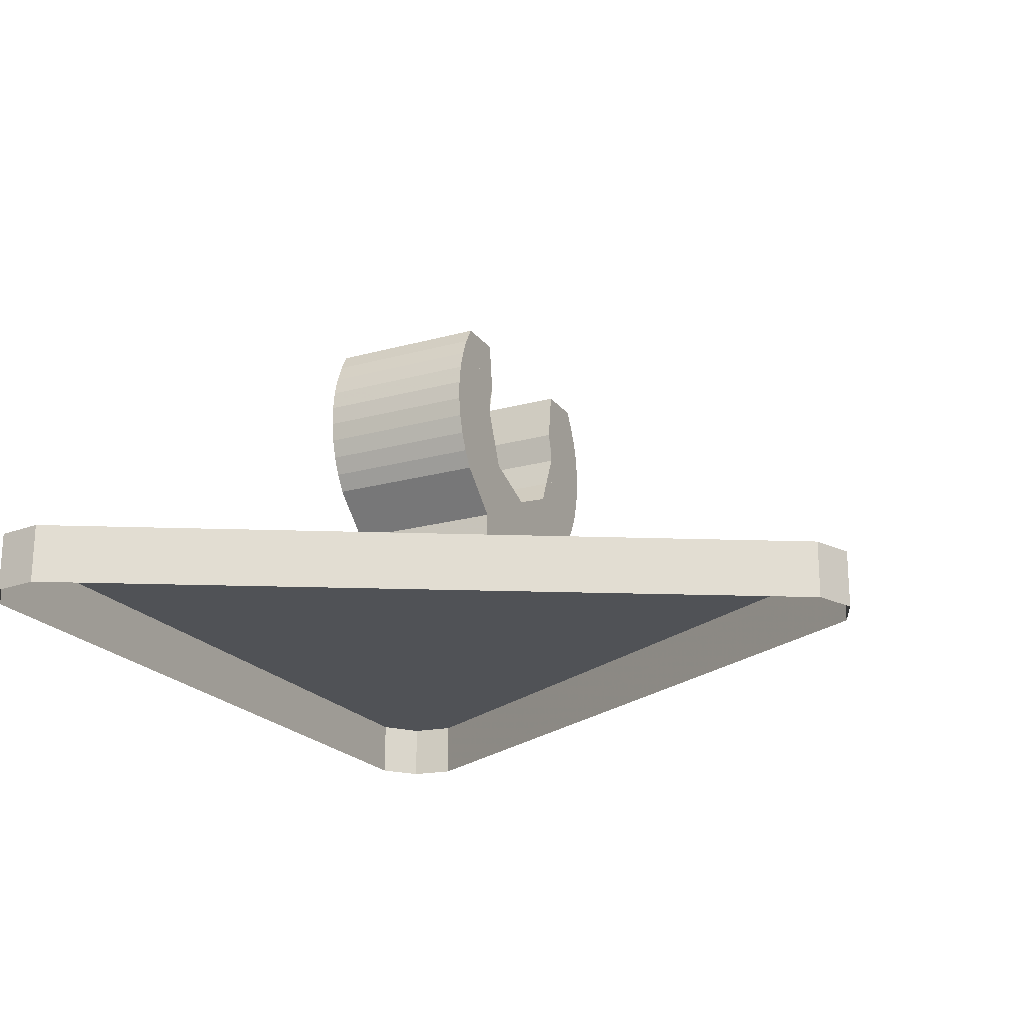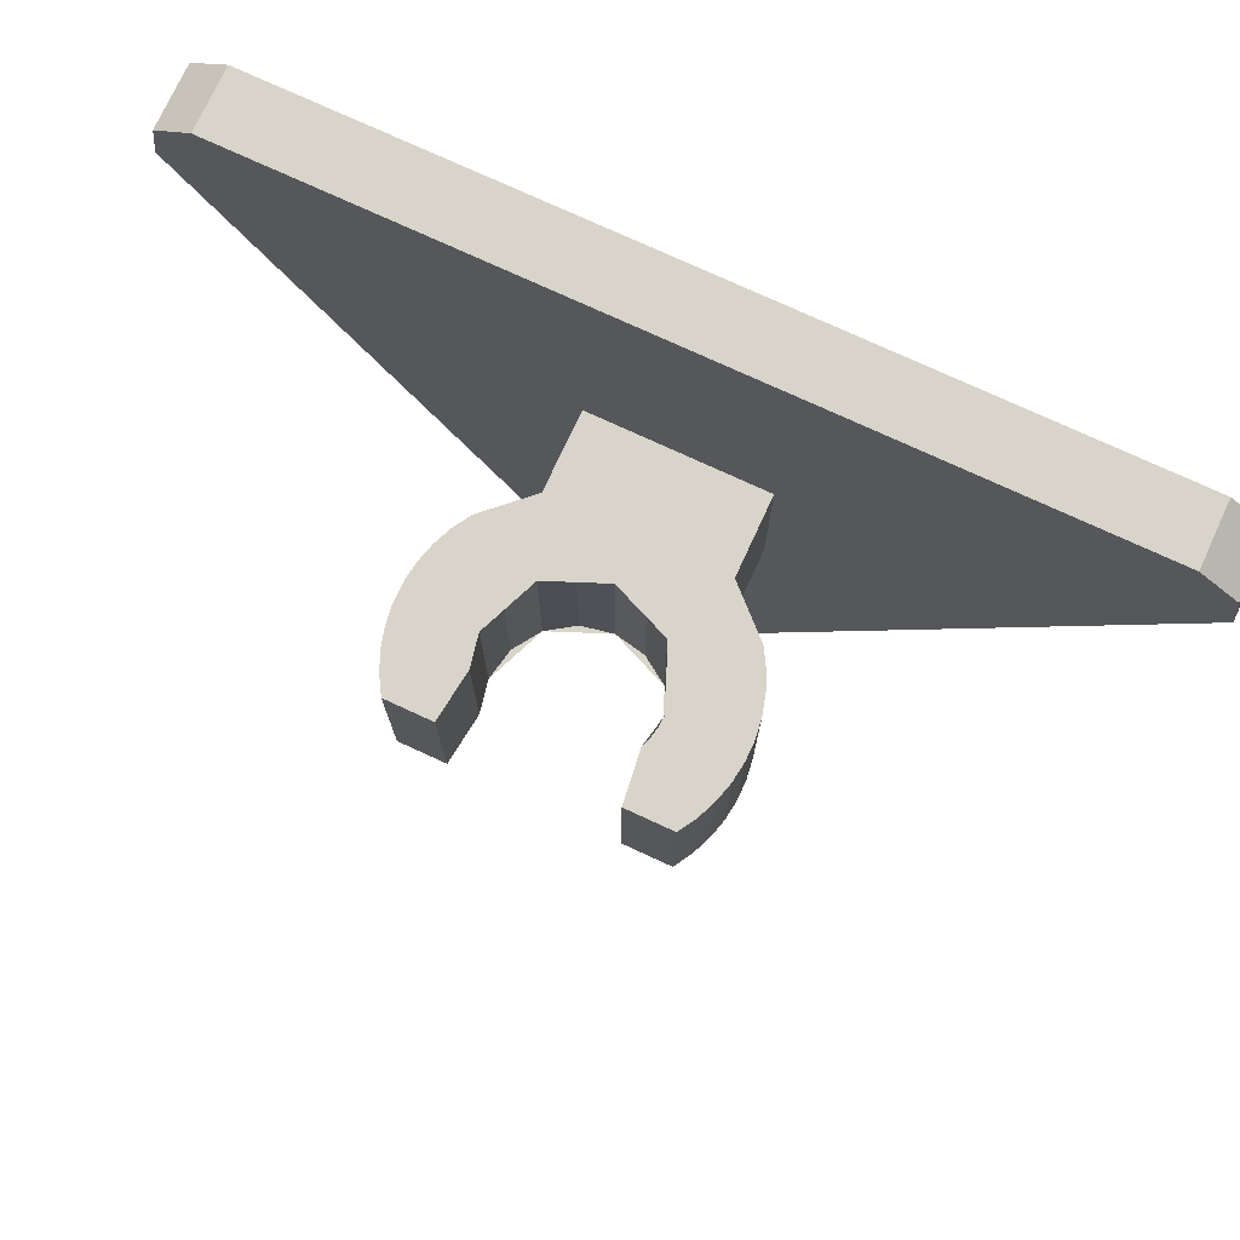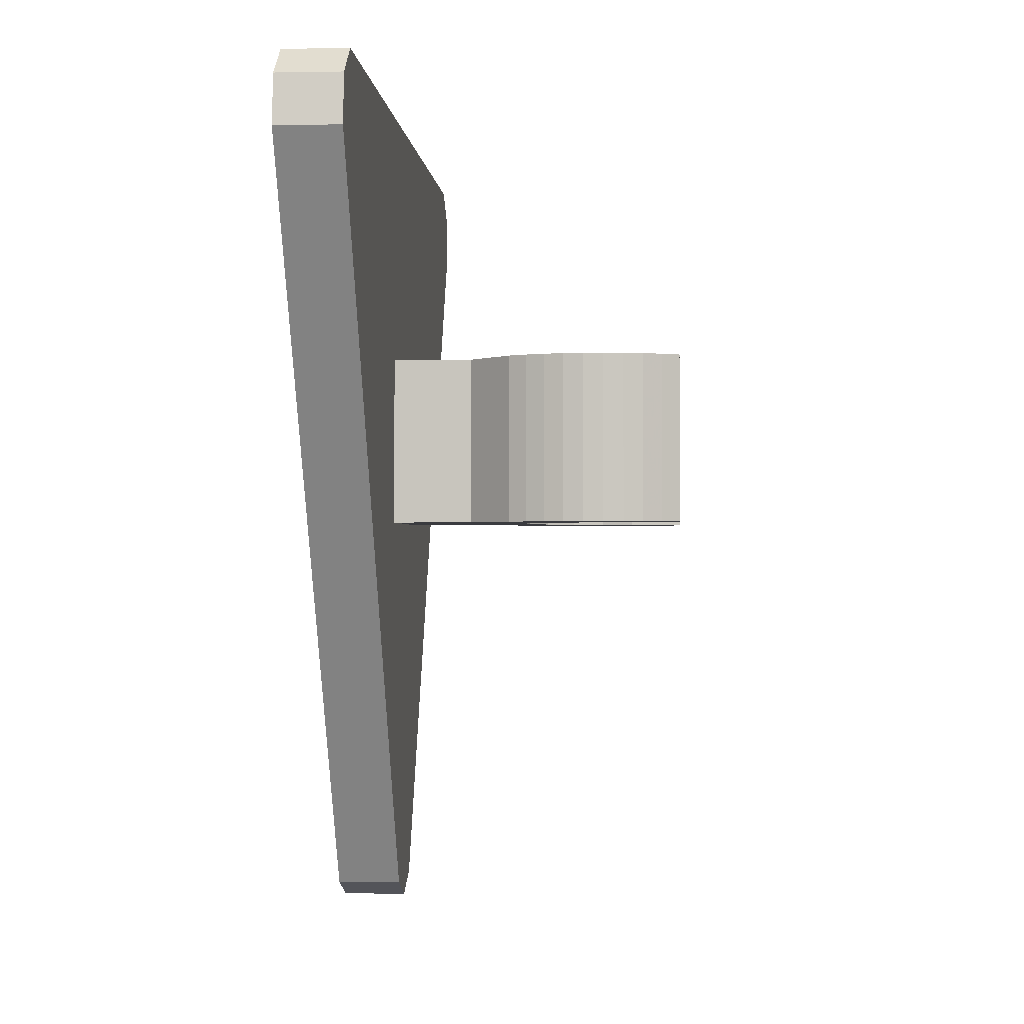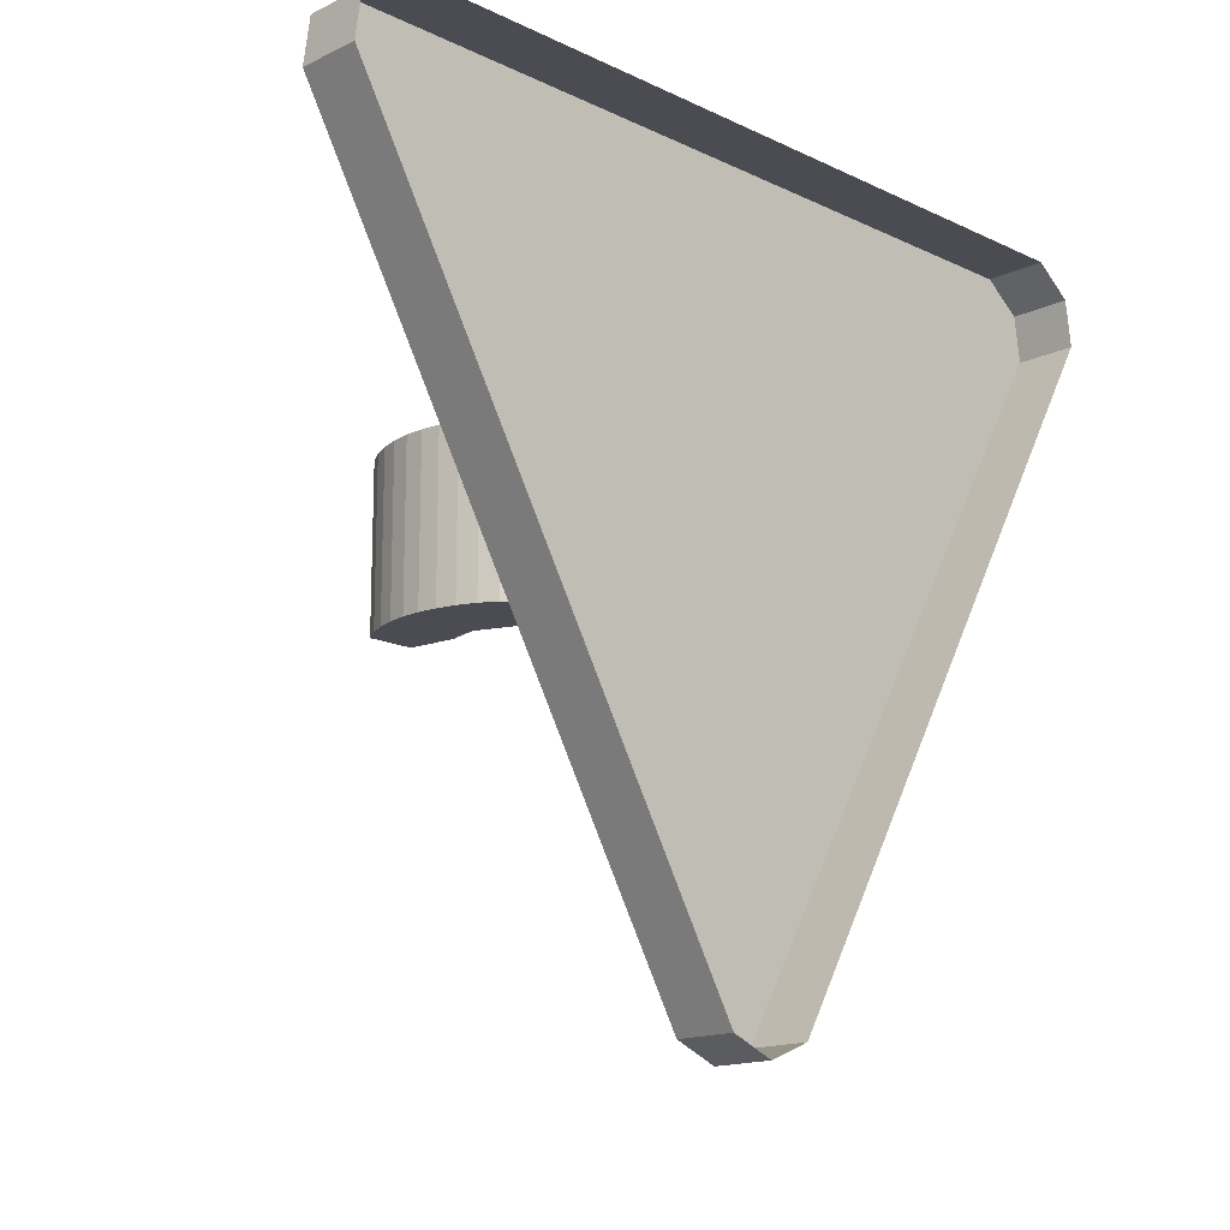
<metadata>
{"format":"obj","ext":"obj","renderer":"f3d","projection":"perspective","resolution":1024,"background":"white","views":[{"elev":-20.9,"azim":-63.5,"up":"+Z"},{"elev":75.4,"azim":24.8,"up":"+Y"},{"elev":-1.2,"azim":-85.9,"up":"+Y"},{"elev":-15.5,"azim":135.0,"up":"+Y"}]}
</metadata>
<code>
v 0 -1.14 -0.5
v -0.1061 -1.096 -0.5
v -0.1061 -1.096 -0.65
v 0 -1.14 -0.65
v 0.1061 -1.096 -0.5
v 0 -1.14 -0.5
v 0 -1.14 -0.65
v 0.1061 -1.096 -0.65
v -0.1061 -1.096 -0.5
v 0 -1.14 -0.5
v 0.1061 -1.096 -0.5
v -1.08 0.7301 -0.5
v -1.095 0.6162 -0.5
v -1.095 0.6162 -0.65
v -1.08 0.7301 -0.65
v -0.9889 0.8 -0.5
v -1.08 0.7301 -0.5
v -1.08 0.7301 -0.65
v -0.9889 0.8 -0.65
v -1.095 0.6162 -0.5
v -1.08 0.7301 -0.5
v -0.9889 0.8 -0.5
v 1.08 0.7301 -0.5
v 0.9889 0.8 -0.5
v 0.9889 0.8 -0.65
v 1.08 0.7301 -0.65
v 1.095 0.6162 -0.5
v 1.08 0.7301 -0.5
v 1.08 0.7301 -0.65
v 1.095 0.6162 -0.65
v 0.9889 0.8 -0.5
v 1.08 0.7301 -0.5
v 1.095 0.6162 -0.5
v -1.095 0.6162 -0.5
v -1.095 0.6162 -0.65
v -0.106 -1.096 -0.65
v -0.106 -1.096 -0.5
v 0.106 -1.096 -0.5
v 0.106 -1.096 -0.65
v 1.095 0.6162 -0.65
v 1.095 0.6162 -0.5
v 0.9889 0.8 -0.5
v 0.9889 0.8 -0.65
v -0.9889 0.8 -0.65
v -0.9889 0.8 -0.5
v -0.1061 -1.096 -0.5
v 0.1061 -1.096 -0.5
v 1.095 0.6162 -0.5
v 0.9889 0.8 -0.5
v -1.095 0.6162 -0.5
v -0.1061 -1.096 -0.5
v 0.9889 0.8 -0.5
v -0.9889 0.8 -0.5
v 0.2 -0.2 -1e-06
v 0.2 0.2 -1e-06
v 0.1848 0.2 0.07654
v 0.1848 -0.2 0.07654
v 0.1848 -0.2 -0.07654
v 0.1848 0.2 -0.07654
v 0.2 0.2 -1e-06
v 0.2 -0.2 -1e-06
v 0.1414 -0.2 -0.1414
v 0.1414 0.2 -0.1414
v 0.1848 0.2 -0.07654
v 0.1848 -0.2 -0.07654
v 0.07654 -0.2 -0.1848
v 0.07654 0.2 -0.1848
v 0.1414 0.2 -0.1414
v 0.1414 -0.2 -0.1414
v -1e-06 -0.2 -0.2
v -1e-06 0.2 -0.2
v 0.07654 0.2 -0.1848
v 0.07654 -0.2 -0.1848
v -0.07654 -0.2 -0.1848
v -0.07654 0.2 -0.1848
v -1e-06 0.2 -0.2
v -1e-06 -0.2 -0.2
v -0.1414 -0.2 -0.1414
v -0.1414 0.2 -0.1414
v -0.07654 0.2 -0.1848
v -0.07654 -0.2 -0.1848
v -0.1848 -0.2 -0.07654
v -0.1848 0.2 -0.07654
v -0.1414 0.2 -0.1414
v -0.1414 -0.2 -0.1414
v -0.2 -0.2 1e-06
v -0.2 0.2 1e-06
v -0.1848 0.2 -0.07654
v -0.1848 -0.2 -0.07654
v -0.1848 -0.2 0.07654
v -0.1848 0.2 0.07654
v -0.2 0.2 1e-06
v -0.2 -0.2 1e-06
v 0.2 0.2 0.2
v 0.3163 0.2 0.2
v 0.3163 -0.2 0.2
v 0.2 -0.2 0.2
v 0.2 0.2 0.2
v 0.2 -0.2 0.2
v 0.1848 -0.2 0.07652
v 0.1848 0.2 0.07652
v -0.2 -0.2 0.2
v -0.3163 -0.2 0.2
v -0.3163 0.2 0.2
v -0.2 0.2 0.2
v -0.2 -0.2 0.2
v -0.2 0.2 0.2
v -0.1848 0.2 0.07652
v -0.1848 -0.2 0.07652
v 0.3163 0.2 0.2
v 0.2 0.2 0.2
v 0.2 0.2 0
v -0.2 0.2 0
v -0.2 0.2 0.2
v -0.3163 0.2 0.2
v 0.2 -0.2 -0.2
v 0.1414 -0.2 -0.1414
v 0.2 -0.2 0
v 0.2 -0.2 -0.2
v 0 -0.2 -0.2
v 0.1414 -0.2 -0.1414
v -0.2 -0.2 -0.2
v -0.1414 -0.2 -0.1414
v 0 -0.2 -0.2
v -0.2 -0.2 -0.2
v -0.2 -0.2 0
v -0.1414 -0.2 -0.1414
v 0.2 -0.2 0.2
v 0.1983 -0.2 0.0261
v 0.2 -0.2 0
v 0.2 -0.2 0.2
v 0.1932 -0.2 0.05176
v 0.1983 -0.2 0.0261
v 0.2 -0.2 0.2
v 0.1848 -0.2 0.07654
v 0.1932 -0.2 0.05176
v -0.2 -0.2 0.2
v -0.1983 -0.2 0.0261
v -0.2 -0.2 0
v -0.2 -0.2 0.2
v -0.1932 -0.2 0.05176
v -0.1983 -0.2 0.0261
v -0.2 -0.2 0.2
v -0.1848 -0.2 0.07654
v -0.1932 -0.2 0.05176
v -0.2 0.2 0.2
v -0.1983 0.2 0.0261
v -0.2 0.2 0
v -0.2 0.2 0.2
v -0.1932 0.2 0.05176
v -0.1983 0.2 0.0261
v -0.2 0.2 0.2
v -0.1848 0.2 0.07654
v -0.1932 0.2 0.05176
v 0.2 0.2 -0.2
v 0.1414 0.2 -0.1414
v 0.2 0.2 0
v 0.2 0.2 -0.2
v 0 0.2 -0.2
v 0.1414 0.2 -0.1414
v -0.2 0.2 -0.2
v -0.1414 0.2 -0.1414
v 0 0.2 -0.2
v -0.2 0.2 -0.2
v -0.2 0.2 0
v -0.1414 0.2 -0.1414
v 0.2 0.2 0.2
v 0.1983 0.2 0.0261
v 0.2 0.2 0
v 0.2 0.2 0.2
v 0.1932 0.2 0.05176
v 0.1983 0.2 0.0261
v 0.2 0.2 0.2
v 0.1848 0.2 0.07654
v 0.1932 0.2 0.05176
v -0.3163 -0.2 0.2
v -0.2 -0.2 0.2
v -0.2 -0.2 0
v 0.2 -0.2 0
v 0.2 -0.2 0.2
v 0.3163 -0.2 0.2
v -0.3163 0.2 0.2
v -0.3411 0.2 0.1582
v -0.3411 -0.2 0.1582
v -0.3163 -0.2 0.2
v -0.3411 0.2 0.1582
v -0.3602 0.2 0.1137
v -0.3602 -0.2 0.1137
v -0.3411 -0.2 0.1582
v -0.3602 0.2 0.1137
v -0.3731 0.2 0.06706
v -0.3731 -0.2 0.06706
v -0.3602 -0.2 0.1137
v -0.3731 0.2 0.06706
v -0.3796 0.2 0.01922
v -0.3796 -0.2 0.01922
v -0.3731 -0.2 0.06706
v -0.3796 0.2 0.01922
v -0.3796 0.2 -0.02902
v -0.3796 -0.2 -0.02902
v -0.3796 -0.2 0.01922
v -0.3796 0.2 -0.02902
v -0.3731 0.2 -0.07686
v -0.3731 -0.2 -0.07686
v -0.3796 -0.2 -0.02902
v -0.3731 0.2 -0.07686
v -0.3602 0.2 -0.1235
v -0.3602 -0.2 -0.1235
v -0.3731 -0.2 -0.07686
v -0.3602 0.2 -0.1235
v -0.3411 0.2 -0.168
v -0.3411 -0.2 -0.168
v -0.3602 -0.2 -0.1235
v -0.3411 0.2 -0.168
v -0.3163 0.2 -0.2098
v -0.3163 -0.2 -0.2098
v -0.3411 -0.2 -0.168
v -0.3163 -0.2 0.2
v -0.3411 -0.2 0.1582
v -0.3602 -0.2 0.1137
v -0.3163 -0.2 0.2
v -0.3602 -0.2 0.1137
v -0.3731 -0.2 0.06706
v -0.3163 -0.2 0.2
v -0.3731 -0.2 0.06706
v -0.3796 -0.2 0.01922
v -0.3163 -0.2 0.2
v -0.3796 -0.2 0.01922
v -0.3796 -0.2 -0.02902
v -0.3163 -0.2 0.2
v -0.3796 -0.2 -0.02902
v -0.3731 -0.2 -0.07686
v -0.3163 -0.2 0.2
v -0.3731 -0.2 -0.07686
v -0.3602 -0.2 -0.1235
v -0.3163 -0.2 0.2
v -0.3602 -0.2 -0.1235
v -0.3411 -0.2 -0.168
v -0.3163 -0.2 0.2
v -0.3411 -0.2 -0.168
v -0.3163 -0.2 -0.2098
v -0.3163 0.2 0.2
v -0.3411 0.2 0.1582
v -0.3602 0.2 0.1137
v -0.3163 0.2 0.2
v -0.3602 0.2 0.1137
v -0.3731 0.2 0.06706
v -0.3163 0.2 0.2
v -0.3731 0.2 0.06706
v -0.3796 0.2 0.01922
v -0.3163 0.2 0.2
v -0.3796 0.2 0.01922
v -0.3796 0.2 -0.02902
v -0.3163 0.2 0.2
v -0.3796 0.2 -0.02902
v -0.3731 0.2 -0.07686
v -0.3163 0.2 0.2
v -0.3731 0.2 -0.07686
v -0.3602 0.2 -0.1235
v -0.3163 0.2 0.2
v -0.3602 0.2 -0.1235
v -0.3411 0.2 -0.168
v -0.3163 0.2 0.2
v -0.3411 0.2 -0.168
v -0.3163 0.2 -0.2098
v -0.3163 -0.2 0.2
v -0.2 -0.2 0
v -0.2 -0.2 -0.2
v -0.3163 -0.2 -0.2098
v -0.3163 0.2 0.2
v -0.3163 0.2 -0.2098
v -0.2 0.2 -0.2
v -0.2 0.2 0
v 0.3163 0.2 0.2
v 0.3411 0.2 0.1582
v 0.3411 -0.2 0.1582
v 0.3163 -0.2 0.2
v 0.3411 0.2 0.1582
v 0.3602 0.2 0.1137
v 0.3602 -0.2 0.1137
v 0.3411 -0.2 0.1582
v 0.3602 0.2 0.1137
v 0.3731 0.2 0.06706
v 0.3731 -0.2 0.06706
v 0.3602 -0.2 0.1137
v 0.3731 0.2 0.06706
v 0.3796 0.2 0.01922
v 0.3796 -0.2 0.01922
v 0.3731 -0.2 0.06706
v 0.3796 0.2 0.01922
v 0.3796 0.2 -0.02902
v 0.3796 -0.2 -0.02902
v 0.3796 -0.2 0.01922
v 0.3796 0.2 -0.02902
v 0.3731 0.2 -0.07686
v 0.3731 -0.2 -0.07686
v 0.3796 -0.2 -0.02902
v 0.3731 0.2 -0.07686
v 0.3602 0.2 -0.1235
v 0.3602 -0.2 -0.1235
v 0.3731 -0.2 -0.07686
v 0.3602 0.2 -0.1235
v 0.3411 0.2 -0.168
v 0.3411 -0.2 -0.168
v 0.3602 -0.2 -0.1235
v 0.3411 0.2 -0.168
v 0.3163 0.2 -0.2098
v 0.3163 -0.2 -0.2098
v 0.3411 -0.2 -0.168
v 0.3163 -0.2 0.2
v 0.3411 -0.2 0.1582
v 0.3602 -0.2 0.1137
v 0.3163 -0.2 0.2
v 0.3602 -0.2 0.1137
v 0.3731 -0.2 0.06706
v 0.3163 -0.2 0.2
v 0.3731 -0.2 0.06706
v 0.3796 -0.2 0.01922
v 0.3163 -0.2 0.2
v 0.3796 -0.2 0.01922
v 0.3796 -0.2 -0.02902
v 0.3163 -0.2 0.2
v 0.3796 -0.2 -0.02902
v 0.3731 -0.2 -0.07686
v 0.3163 -0.2 0.2
v 0.3731 -0.2 -0.07686
v 0.3602 -0.2 -0.1235
v 0.3163 -0.2 0.2
v 0.3602 -0.2 -0.1235
v 0.3411 -0.2 -0.168
v 0.3163 -0.2 0.2
v 0.3411 -0.2 -0.168
v 0.3163 -0.2 -0.2098
v 0.3163 0.2 0.2
v 0.3411 0.2 0.1582
v 0.3602 0.2 0.1137
v 0.3163 0.2 0.2
v 0.3602 0.2 0.1137
v 0.3731 0.2 0.06706
v 0.3163 0.2 0.2
v 0.3731 0.2 0.06706
v 0.3796 0.2 0.01922
v 0.3163 0.2 0.2
v 0.3796 0.2 0.01922
v 0.3796 0.2 -0.02902
v 0.3163 0.2 0.2
v 0.3796 0.2 -0.02902
v 0.3731 0.2 -0.07686
v 0.3163 0.2 0.2
v 0.3731 0.2 -0.07686
v 0.3602 0.2 -0.1235
v 0.3163 0.2 0.2
v 0.3602 0.2 -0.1235
v 0.3411 0.2 -0.168
v 0.3163 0.2 0.2
v 0.3411 0.2 -0.168
v 0.3163 0.2 -0.2098
v 0.2 -0.2 -0.2
v 0.2 -0.2 0
v 0.3163 -0.2 0.2
v 0.3163 -0.2 -0.2098
v 0.2 0.2 -0.2
v 0.3163 0.2 -0.2098
v 0.3163 0.2 0.2
v 0.2 0.2 0
v 0 0.2 -0.2
v -0.2 0.2 -0.2
v -0.3163 0.2 -0.2098
v 0.3163 0.2 -0.2098
v 0 0.2 -0.2
v 0.3163 0.2 -0.2098
v 0.2 0.2 -0.2
v -0.3163 -0.2 -0.2098
v -0.2 -0.2 -0.2
v 0 -0.2 -0.2
v 0.3163 -0.2 -0.2098
v 0 -0.2 -0.2
v 0.2 -0.2 -0.2
v 0.3163 -0.2 -0.2098
v -0.21 0.2 -0.31
v -0.21 0.2 -0.5
v 0.21 0.2 -0.5
v 0.21 0.2 -0.31
v -0.21 -0.2 -0.31
v -0.21 -0.2 -0.5
v -0.21 0.2 -0.5
v -0.21 0.2 -0.31
v 0.21 -0.2 -0.31
v 0.21 -0.2 -0.5
v -0.21 -0.2 -0.5
v -0.21 -0.2 -0.31
v 0.21 0.2 -0.31
v 0.21 0.2 -0.5
v 0.21 -0.2 -0.5
v 0.21 -0.2 -0.31
v 0.3163 0.2 -0.2098
v 0.21 0.2 -0.31
v -0.21 0.2 -0.31
v -0.3163 0.2 -0.2098
v 0.21 -0.2 -0.31
v 0.21 0.2 -0.31
v 0.3163 0.2 -0.2098
v 0.3163 -0.2 -0.2098
v 0.21 -0.2 -0.31
v 0.3163 -0.2 -0.2098
v -0.3163 -0.2 -0.2098
v -0.21 -0.2 -0.31
v -0.21 0.2 -0.31
v -0.21 -0.2 -0.31
v -0.3163 -0.2 -0.2098
v -0.3163 0.2 -0.2098
g mesh7321635
f 1 2 3
f 3 4 1
f 5 6 7
f 7 8 5
g mesh7321639
f 9 10 11
g mesh7321643
f 12 14 13
f 14 12 15
f 16 18 17
f 18 16 19
g mesh7321647
f 20 22 21
g mesh7321651
f 23 25 24
f 25 23 26
f 27 29 28
f 29 27 30
g mesh7321655
f 31 33 32
g mesh7321657
f 34 35 36
f 36 37 34
g mesh7321659
f 38 39 40
f 40 41 38
g mesh7321661
f 42 43 44
f 44 45 42
f 46 47 48
f 48 49 46
f 50 51 52
f 52 53 50
g mesh7321669
f 54 56 55
f 56 54 57
f 58 60 59
f 60 58 61
f 62 64 63
f 64 62 65
f 66 68 67
f 68 66 69
f 70 72 71
f 72 70 73
f 74 76 75
f 76 74 77
f 78 80 79
f 80 78 81
f 82 84 83
f 84 82 85
f 86 88 87
f 88 86 89
f 90 92 91
f 92 90 93
g mesh7321672
f 94 96 95
f 96 94 97
f 98 100 99
f 100 98 101
g mesh7321674
f 102 104 103
f 104 102 105
f 106 108 107
f 108 106 109
f 110 112 111
f 113 115 114
g mesh7321676
f 116 118 117
f 119 121 120
f 122 124 123
f 125 127 126
g mesh7321678
f 128 129 130
f 131 132 133
f 134 135 136
g mesh7321680
f 137 139 138
f 140 142 141
f 143 145 144
g mesh7321682
f 146 147 148
f 149 150 151
f 152 153 154
g mesh7321684
f 155 156 157
f 158 159 160
f 161 162 163
f 164 165 166
g mesh7321686
f 167 169 168
f 170 172 171
f 173 175 174
f 176 178 177
f 179 181 180
g mesh7321691
f 182 183 184
f 184 185 182
f 186 187 188
f 188 189 186
f 190 191 192
f 192 193 190
f 194 195 196
f 196 197 194
f 198 199 200
f 200 201 198
f 202 203 204
f 204 205 202
f 206 207 208
f 208 209 206
f 210 211 212
f 212 213 210
f 214 215 216
f 216 217 214
g mesh7321693
f 218 219 220
f 221 222 223
f 224 225 226
f 227 228 229
f 230 231 232
f 233 234 235
f 236 237 238
f 239 240 241
g mesh7321695
f 242 244 243
f 245 247 246
f 248 250 249
f 251 253 252
f 254 256 255
f 257 259 258
f 260 262 261
f 263 265 264
f 266 268 267
f 268 266 269
f 270 272 271
f 272 270 273
g mesh7321700
f 274 276 275
f 276 274 277
f 278 280 279
f 280 278 281
f 282 284 283
f 284 282 285
f 286 288 287
f 288 286 289
f 290 292 291
f 292 290 293
f 294 296 295
f 296 294 297
f 298 300 299
f 300 298 301
f 302 304 303
f 304 302 305
f 306 308 307
f 308 306 309
g mesh7321702
f 310 312 311
f 313 315 314
f 316 318 317
f 319 321 320
f 322 324 323
f 325 327 326
f 328 330 329
f 331 333 332
g mesh7321704
f 334 335 336
f 337 338 339
f 340 341 342
f 343 344 345
f 346 347 348
f 349 350 351
f 352 353 354
f 355 356 357
f 358 360 359
f 360 358 361
f 362 364 363
f 364 362 365
f 366 368 367
f 368 366 369
f 370 372 371
f 373 375 374
f 375 373 376
f 377 379 378
g mesh7321707
f 380 382 381
f 382 380 383
f 384 386 385
f 386 384 387
f 388 390 389
f 390 388 391
f 392 394 393
f 394 392 395
f 396 397 398
f 398 399 396
f 400 401 402
f 402 403 400
f 404 405 406
f 406 407 404
f 408 409 410
f 410 411 408

</code>
